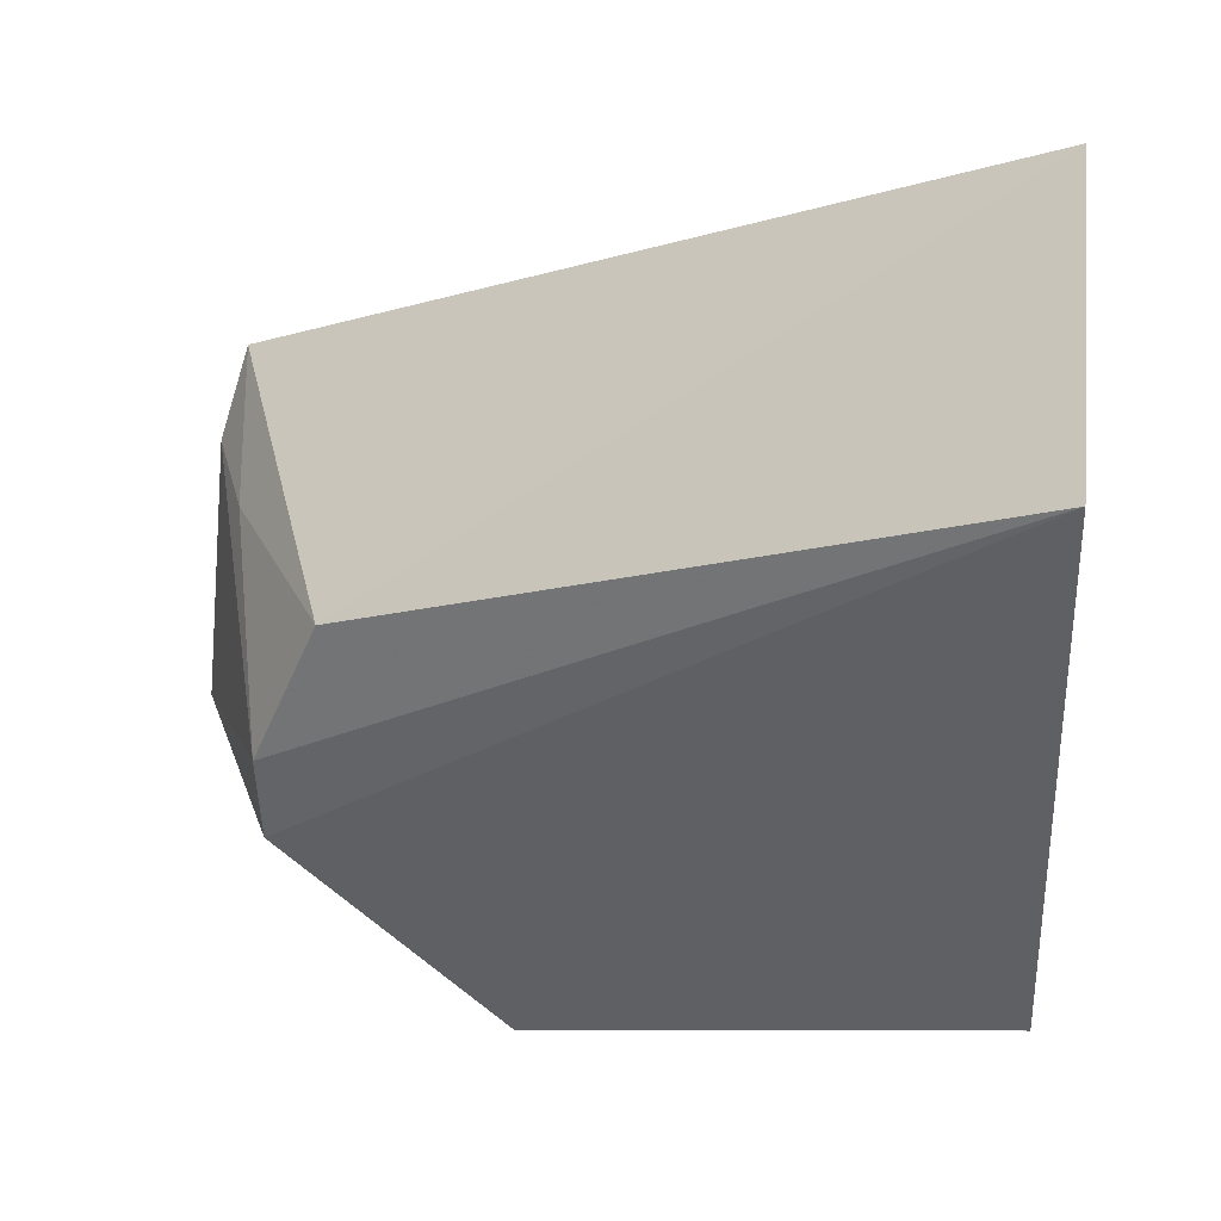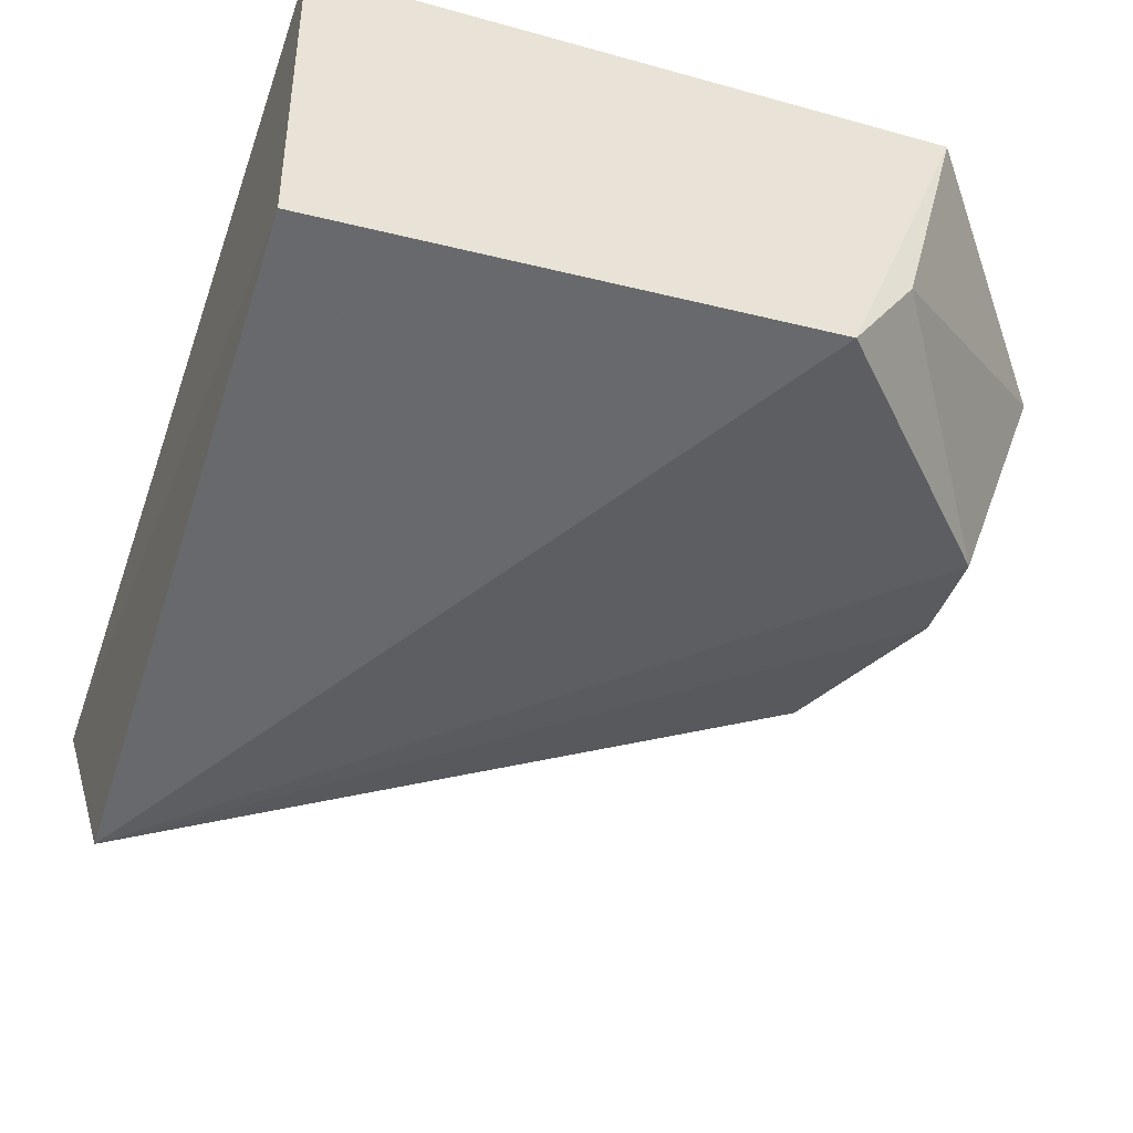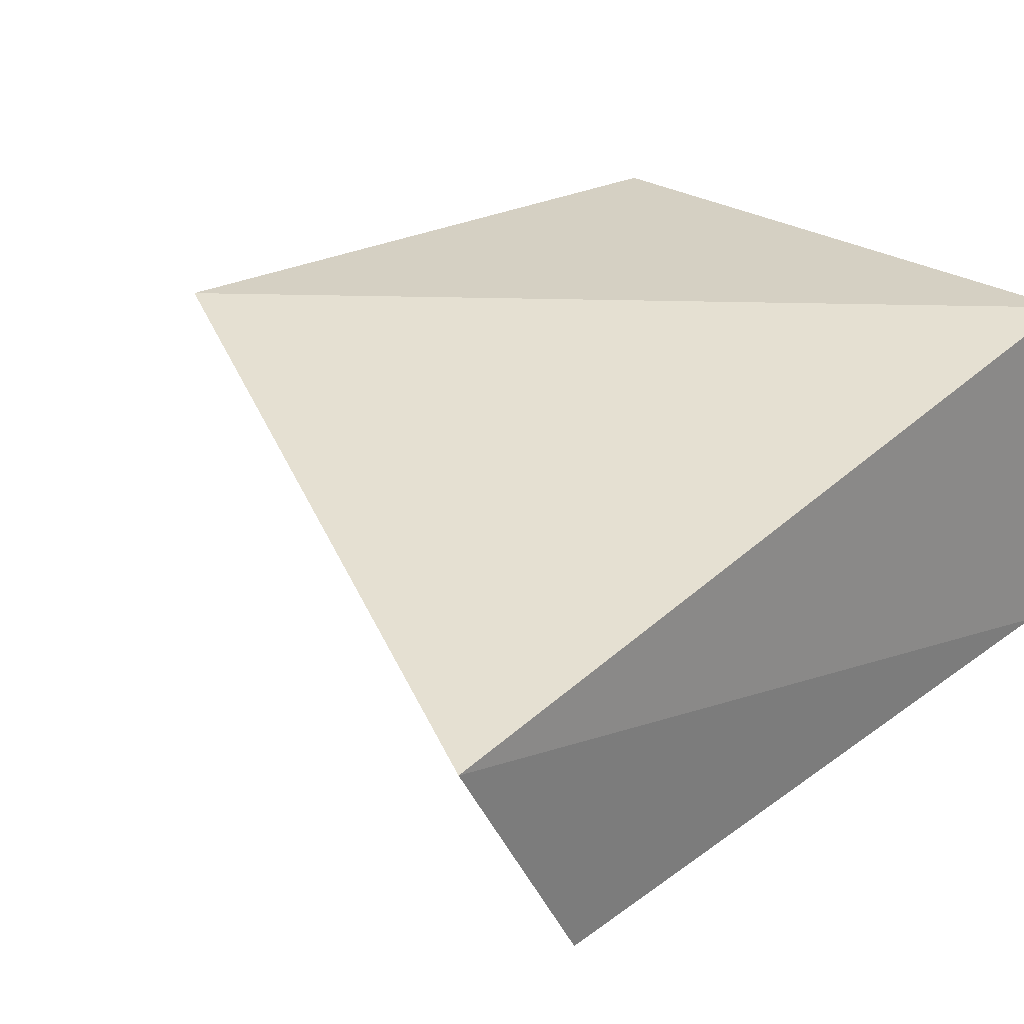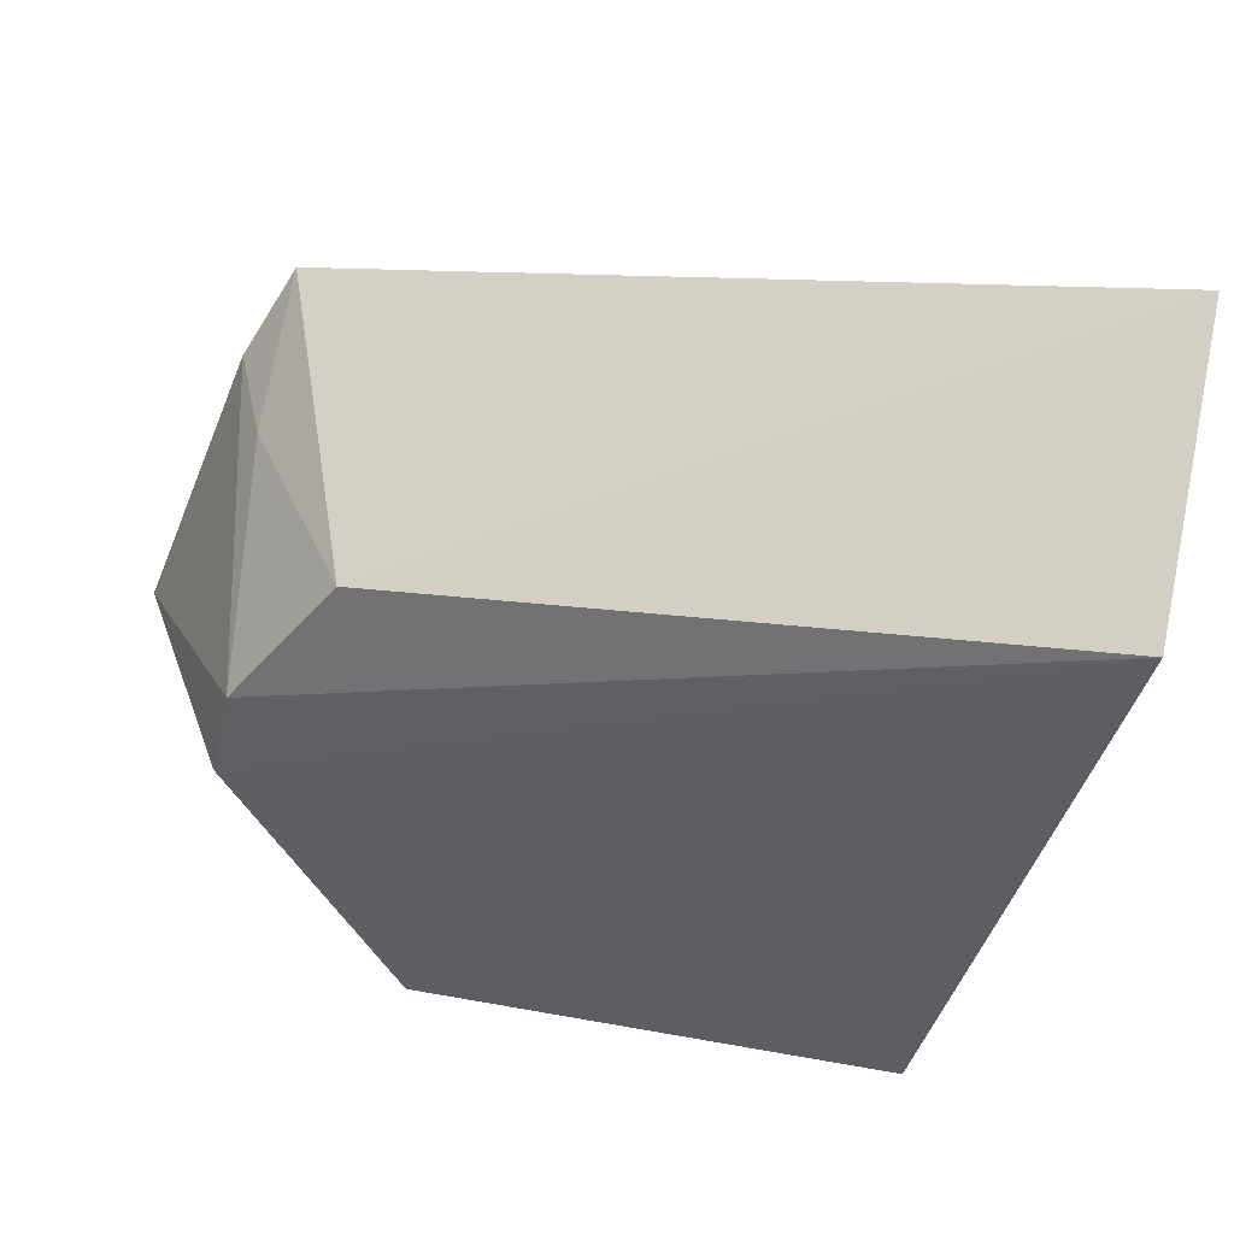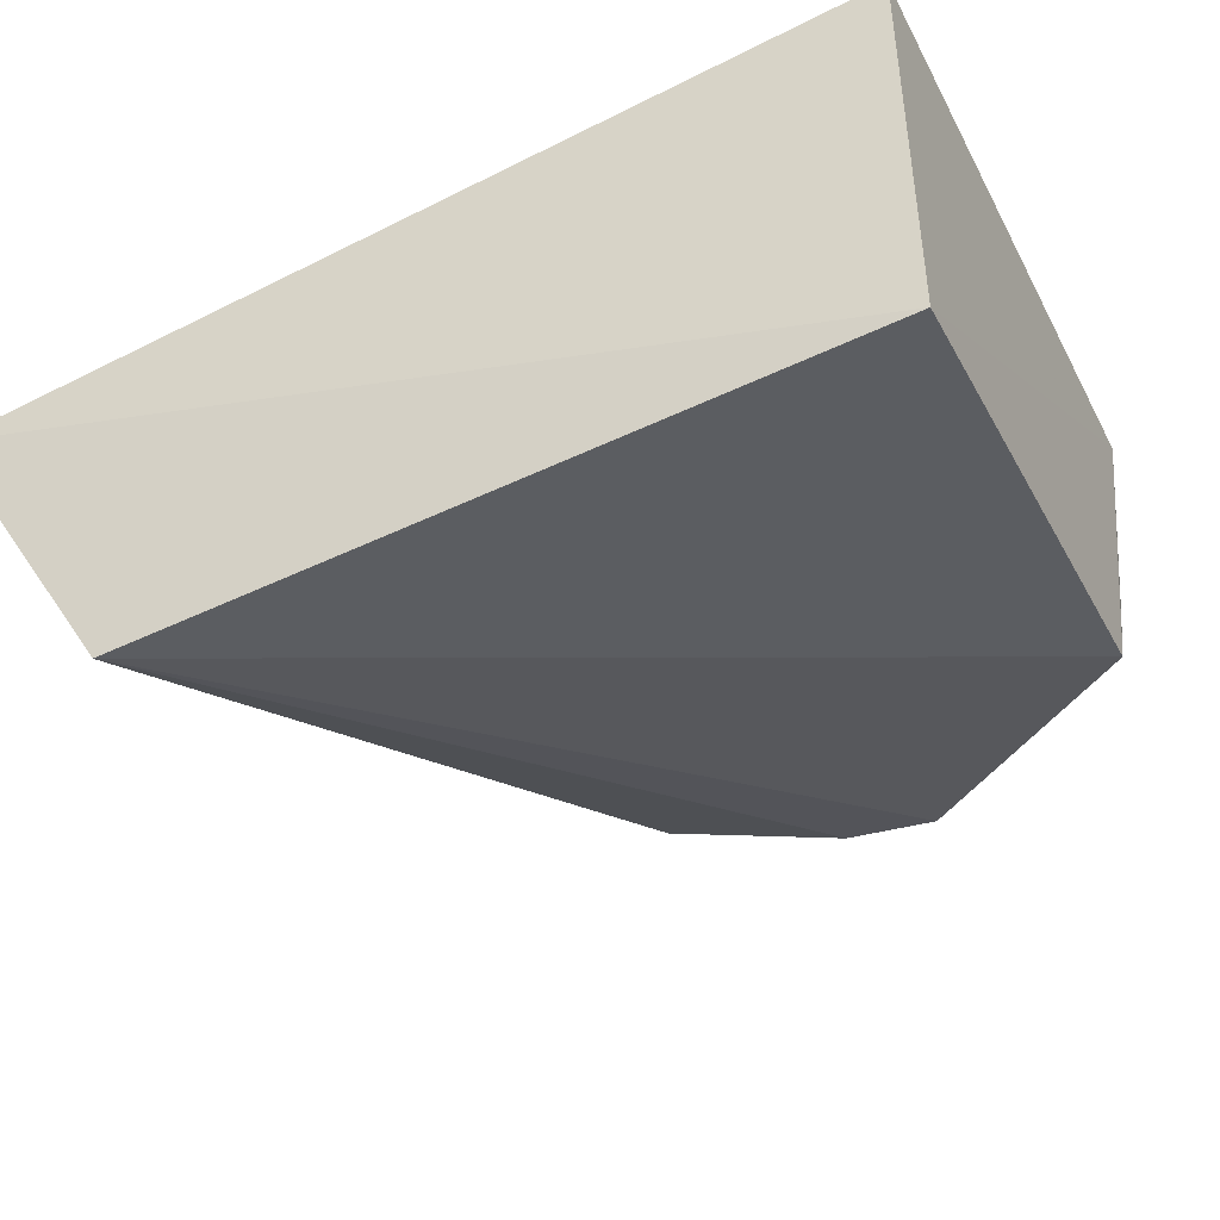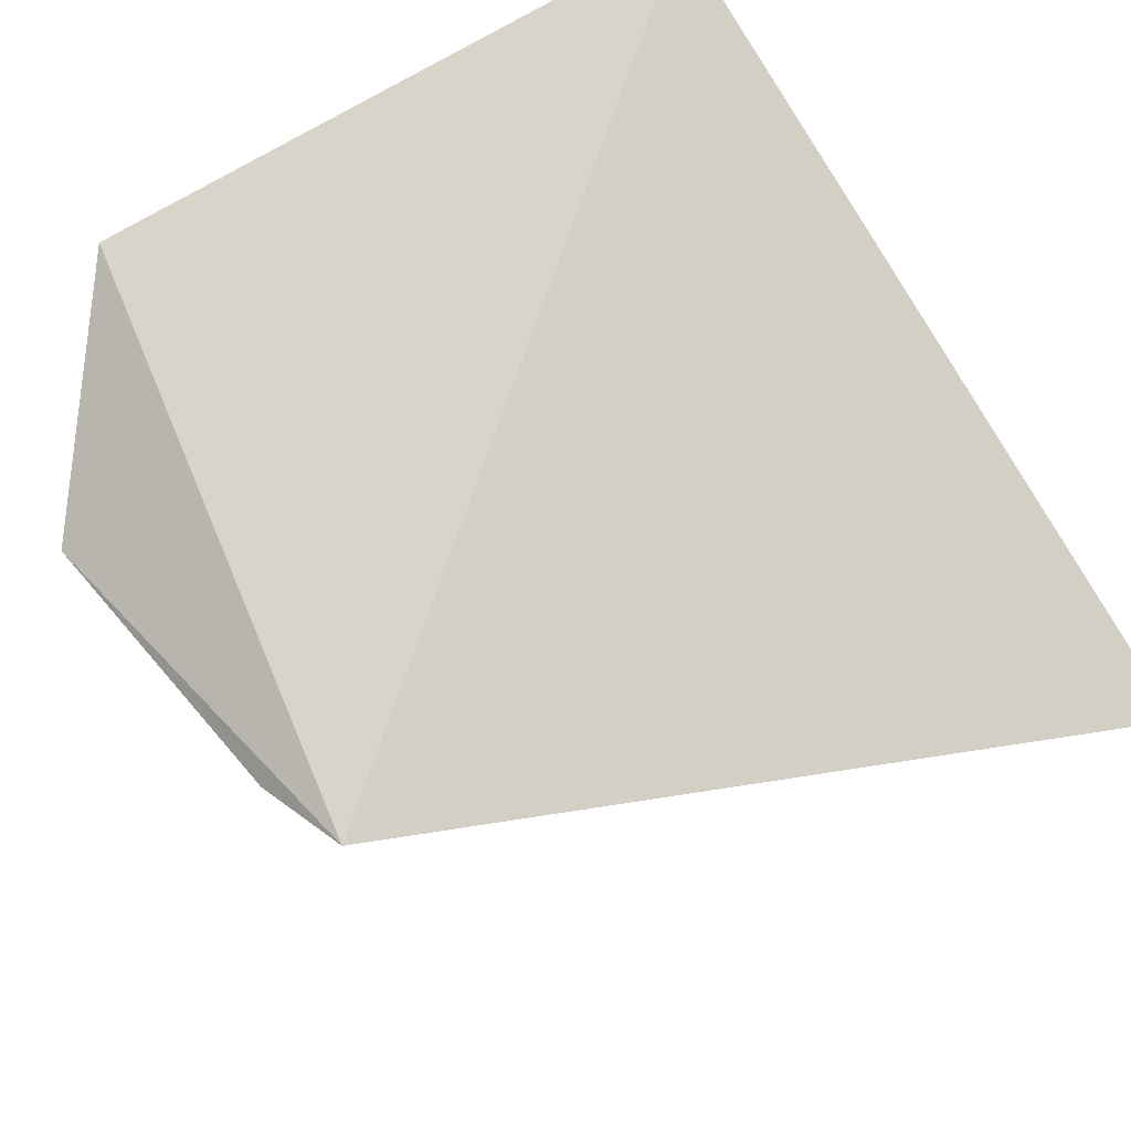
<metadata>
{"format":"obj","ext":"obj","renderer":"f3d","projection":"perspective","resolution":1024,"background":"white","views":[{"elev":-51.0,"azim":3.6,"up":"+Y"},{"elev":-45.9,"azim":162.5,"up":"+Y"},{"elev":24.9,"azim":47.9,"up":"+Y"},{"elev":-45.3,"azim":-11.6,"up":"+Y"},{"elev":-38.3,"azim":115.2,"up":"+Y"},{"elev":73.3,"azim":-30.6,"up":"+Y"}]}
</metadata>
<code>
v 0.0006428 -0.09476 0.0362
v -0.0005209 -0.1054 0.02958
v -0.0007168 -0.08684 0.001805
v -0.02572 -0.08681 0.00194
v -0.02892 -0.08794 0.02574
v -0.0008227 -0.1015 0.001505
v -0.02607 -0.09901 0.02117
v -0.03241 -0.08997 0.01057
v -0.02069 -0.1005 0.001643
v -0.02917 -0.09911 0.01505
v -0.02332 -0.09635 0.002012
v -0.02943 -0.09222 0.02149
v -0.02924 -0.09931 0.0114
v -0.03034 -0.08901 0.02225
f 5 1 3
f 5 3 4
f 6 4 3
f 6 1 2
f 6 3 1
f 7 2 1
f 7 1 5
f 8 5 4
f 9 6 2
f 9 4 6
f 10 2 7
f 11 8 4
f 11 4 9
f 12 10 7
f 12 7 5
f 13 10 8
f 13 9 2
f 13 2 10
f 13 11 9
f 13 8 11
f 14 12 5
f 14 5 8
f 14 8 10
f 14 10 12

</code>
